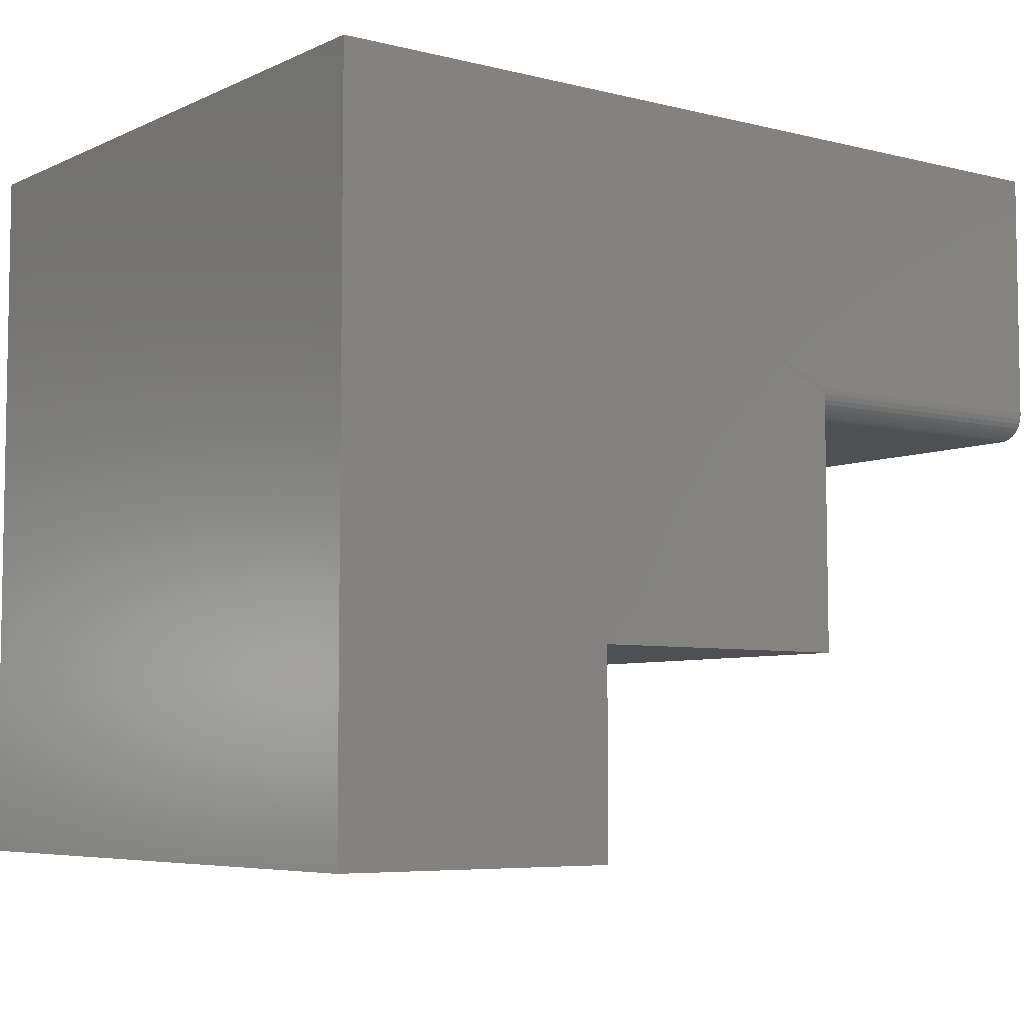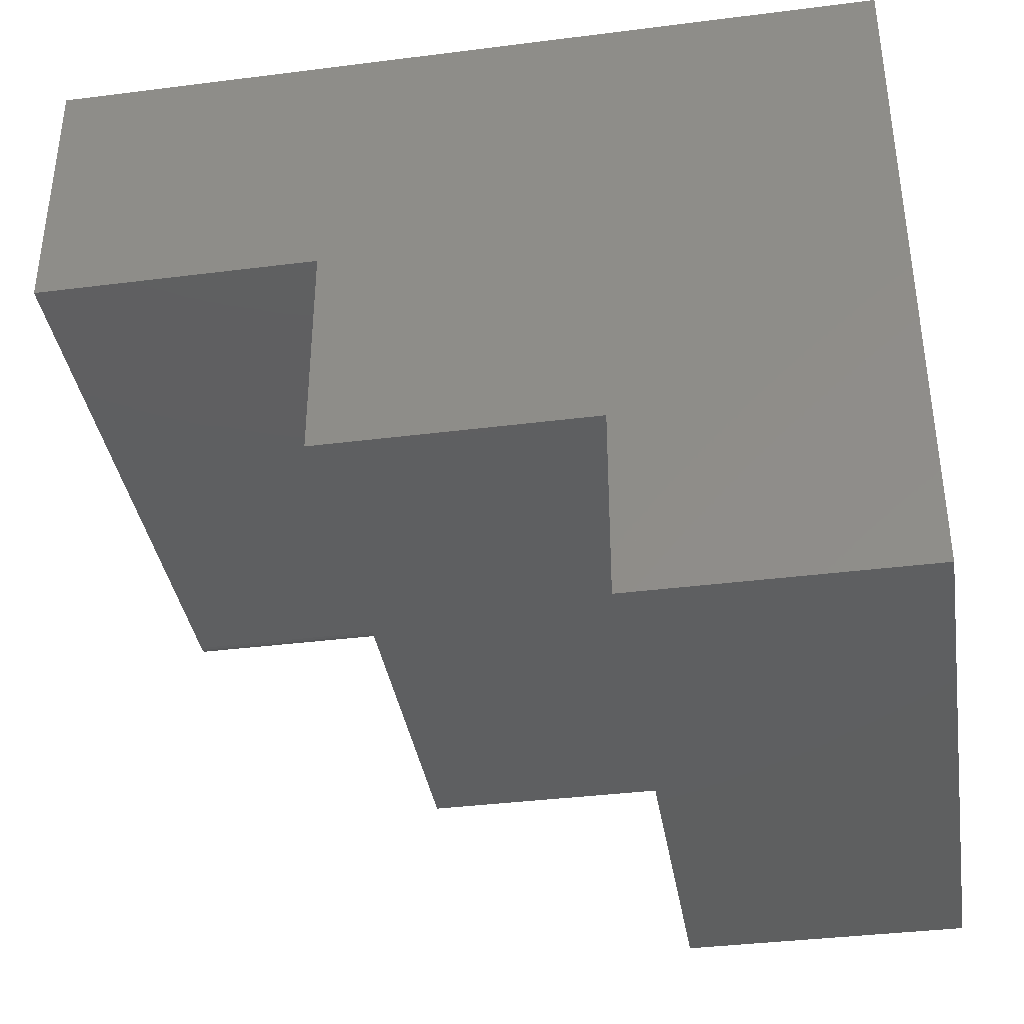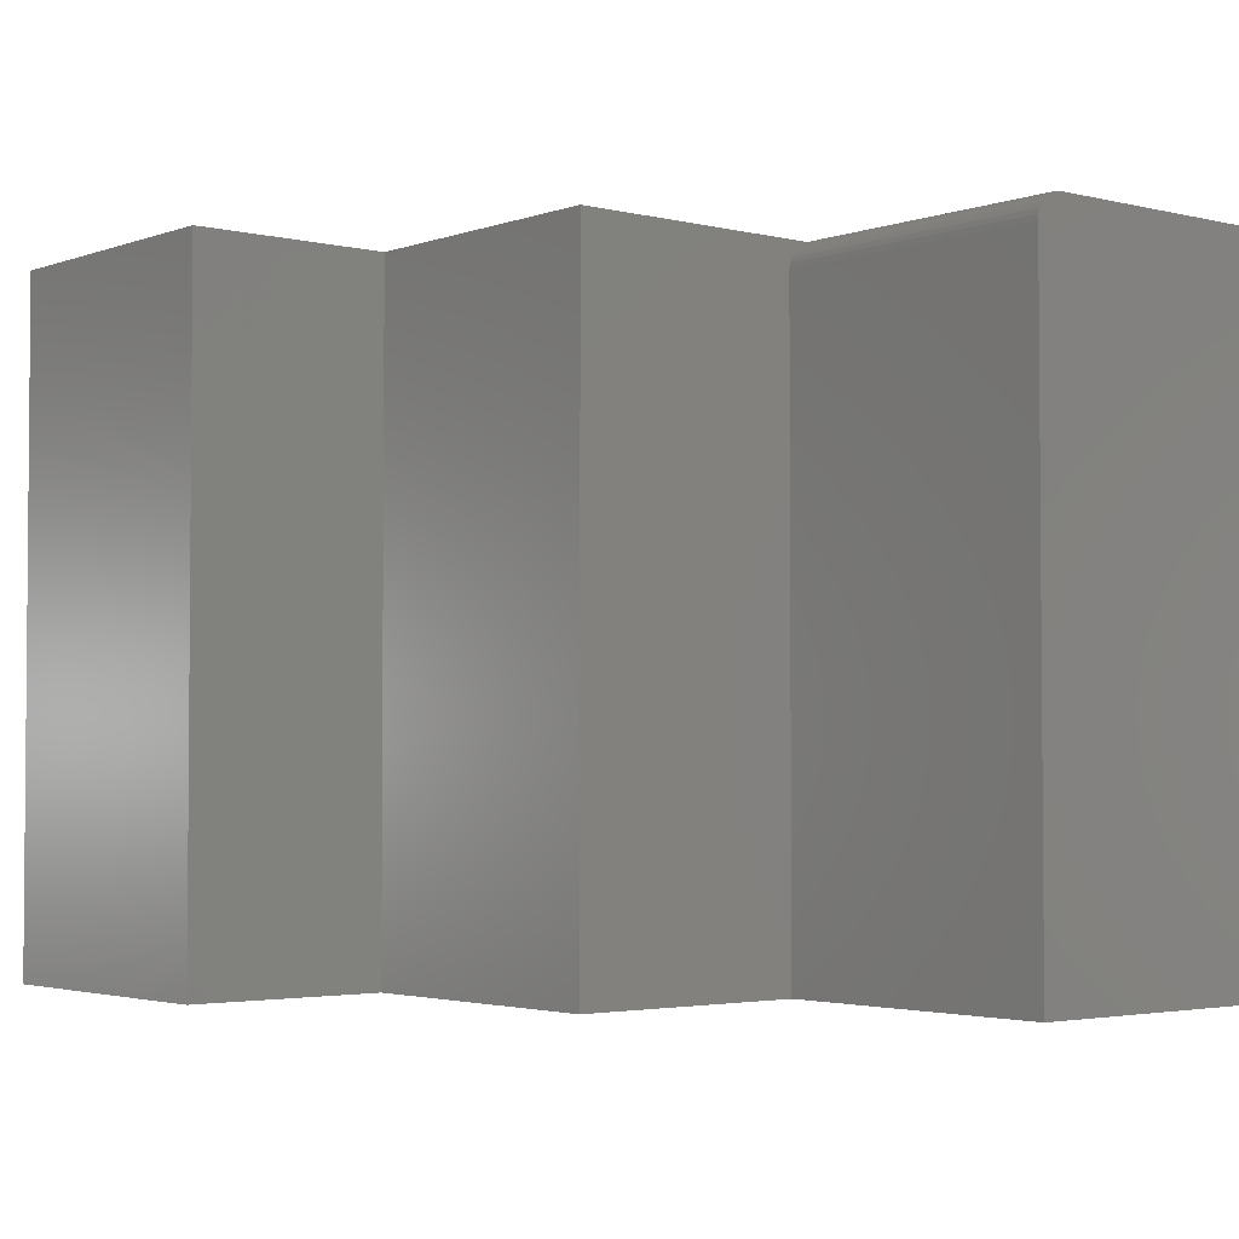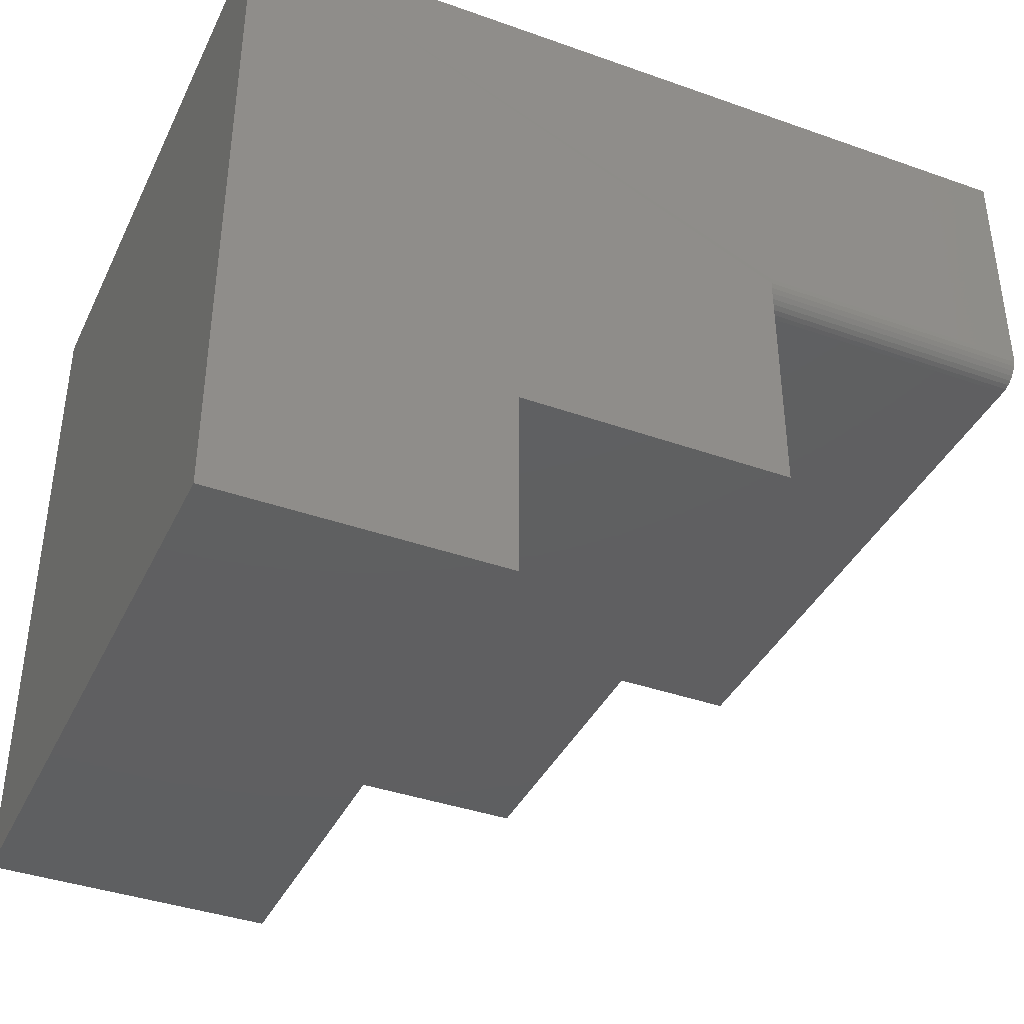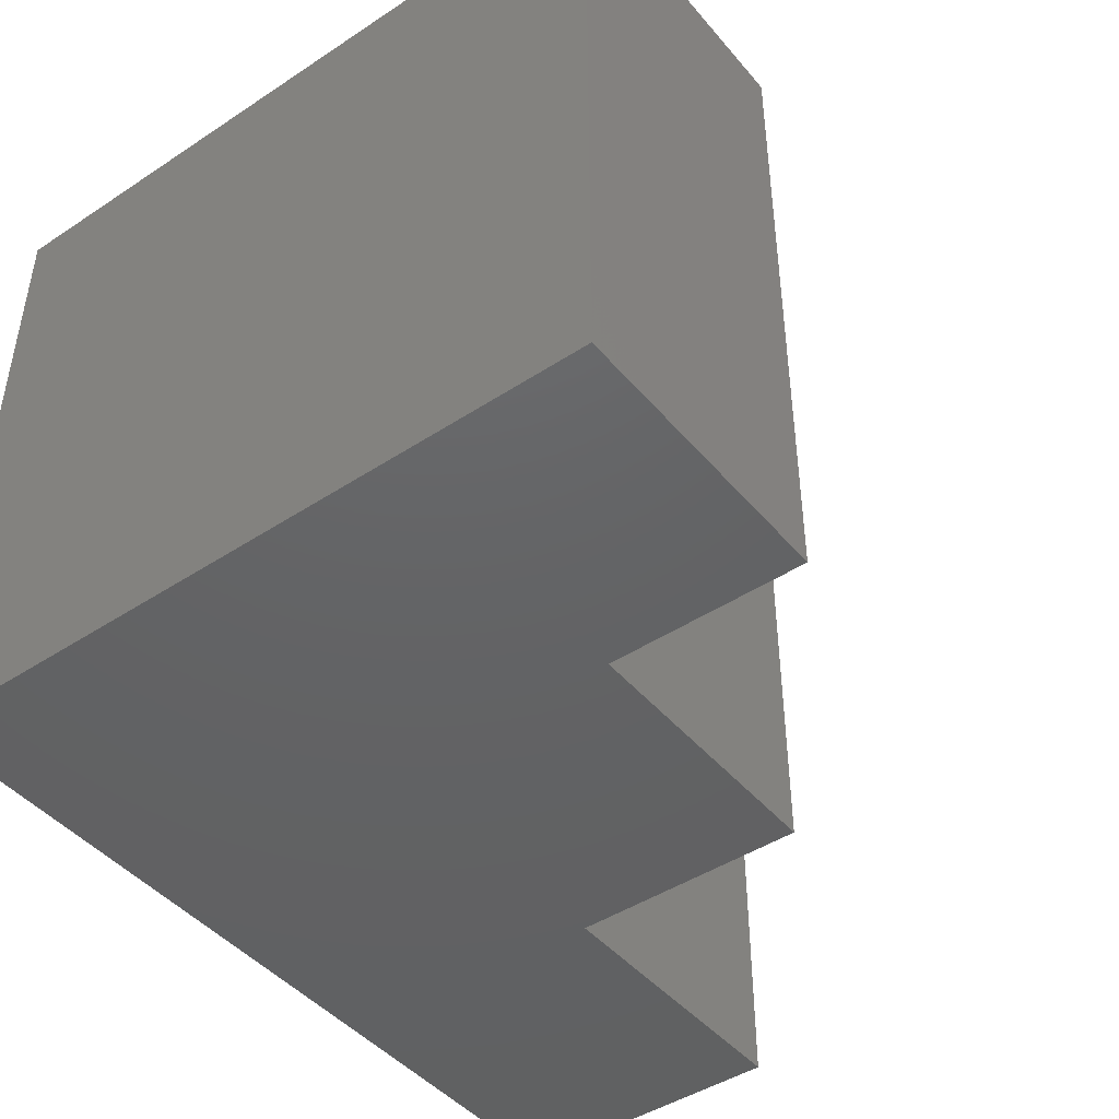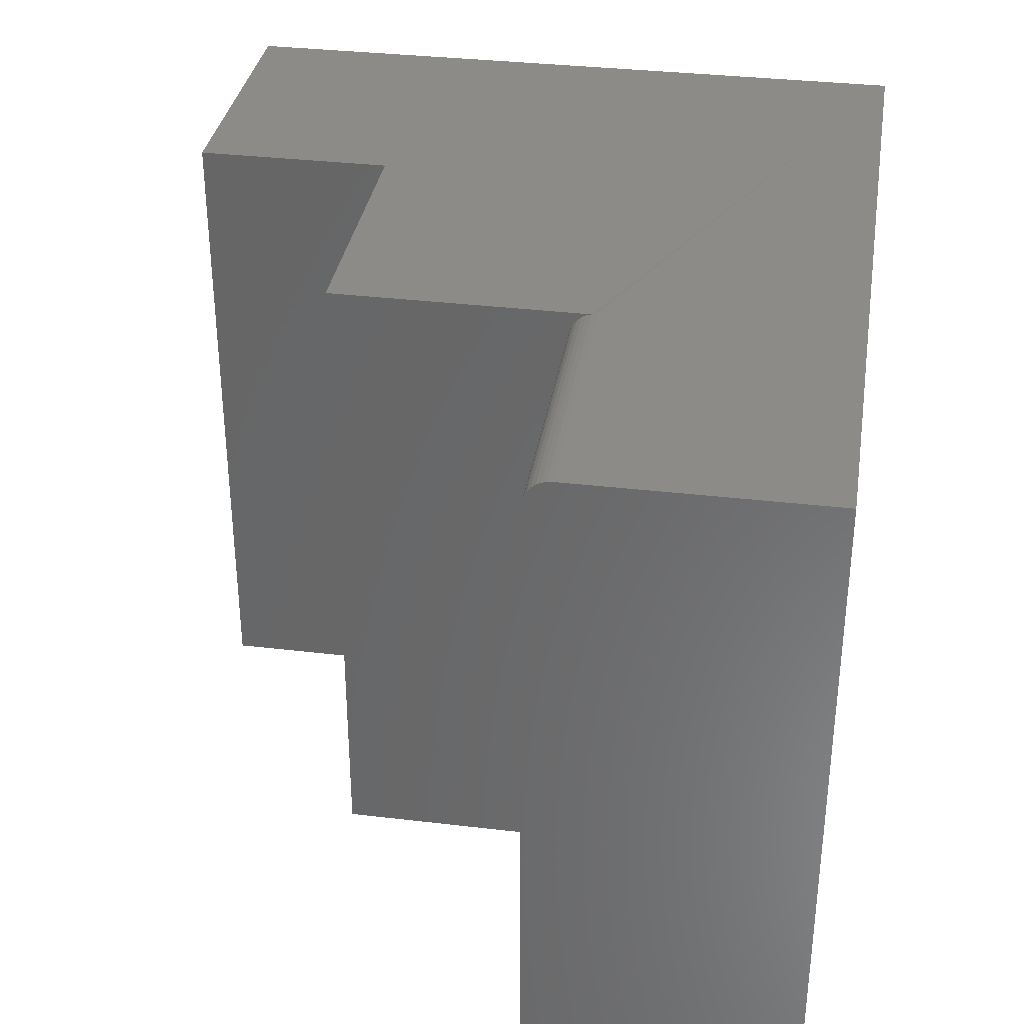
<metadata>
{"format":"stl","ext":"stl","renderer":"f3d","projection":"perspective","resolution":1024,"background":"white","views":[{"elev":-6.1,"azim":-36.9,"up":"+Y"},{"elev":-37.6,"azim":-170.8,"up":"+Y"},{"elev":-2.9,"azim":50.3,"up":"+Z"},{"elev":-39.1,"azim":-23.9,"up":"+Y"},{"elev":-45.0,"azim":-52.7,"up":"+Z"},{"elev":34.3,"azim":99.1,"up":"+Z"}]}
</metadata>
<code>
# stl→obj: 32 verts, 60 faces
v 0.2526 0.1737 0
v 0.4974 0.1737 0
v 0.2526 0.1737 0.5781
v 0.4974 0.1737 0.5781
v 0.75 0.4024 0.5781
v 0.75 0.6237 0.5781
v 0.4974 0.4024 0.5781
v 0.4974 0.3978 0.5777
v 0 0.6237 0.5781
v 0 0 0.5781
v 0.2526 0 0.5781
v 0.75 0.3978 0.5777
v 0.75 0.3934 0.5763
v 0.75 0.3894 0.5742
v 0.75 0.3858 0.5713
v 0.75 0.3829 0.5677
v 0.75 0.3807 0.5637
v 0.75 0.3794 0.5593
v 0.75 0.3789 0.5547
v 0.75 0.3789 0
v 0.75 0.6237 0
v 0.4974 0.3789 0
v 0.4974 0.3789 0.5547
v 0.4974 0.3794 0.5593
v 0.4974 0.3807 0.5637
v 0.4974 0.3829 0.5677
v 0.4974 0.3858 0.5713
v 0.4974 0.3894 0.5742
v 0.4974 0.3934 0.5763
v 0 0.6237 0
v 0 0 0
v 0.2526 0 0
f 1 2 3
f 3 2 4
f 5 6 7
f 4 8 3
f 9 10 11
f 9 11 3
f 9 3 8
f 9 8 7
f 9 7 6
f 5 12 13
f 6 5 13
f 6 13 14
f 6 14 15
f 6 15 16
f 6 16 17
f 6 17 18
f 6 18 19
f 6 19 20
f 6 20 21
f 22 20 23
f 23 20 19
f 4 2 22
f 4 22 23
f 4 23 24
f 4 24 25
f 4 25 26
f 4 26 27
f 4 27 28
f 4 28 29
f 4 29 8
f 9 30 10
f 10 30 31
f 23 19 24
f 24 19 18
f 24 18 25
f 25 18 17
f 25 17 26
f 26 17 16
f 26 16 27
f 27 16 15
f 27 15 28
f 28 15 14
f 28 14 29
f 29 14 13
f 29 13 8
f 8 13 12
f 8 12 7
f 7 12 5
f 2 1 22
f 20 22 21
f 21 22 1
f 21 1 30
f 30 1 32
f 30 32 31
f 6 21 9
f 9 21 30
f 32 1 11
f 11 1 3
f 31 32 10
f 10 32 11

</code>
